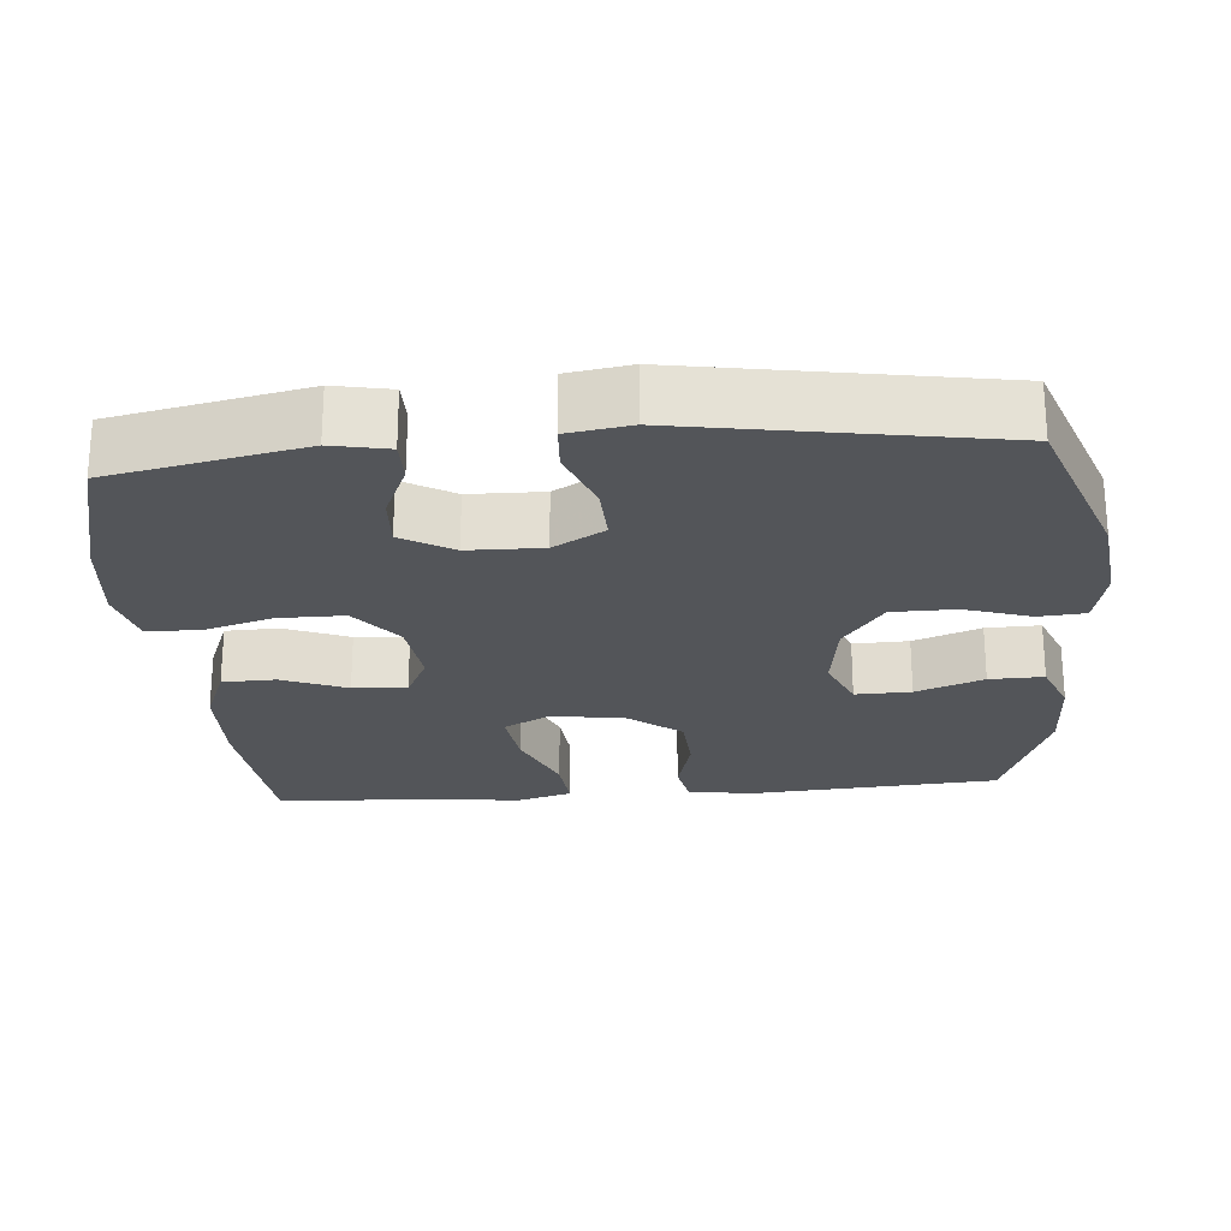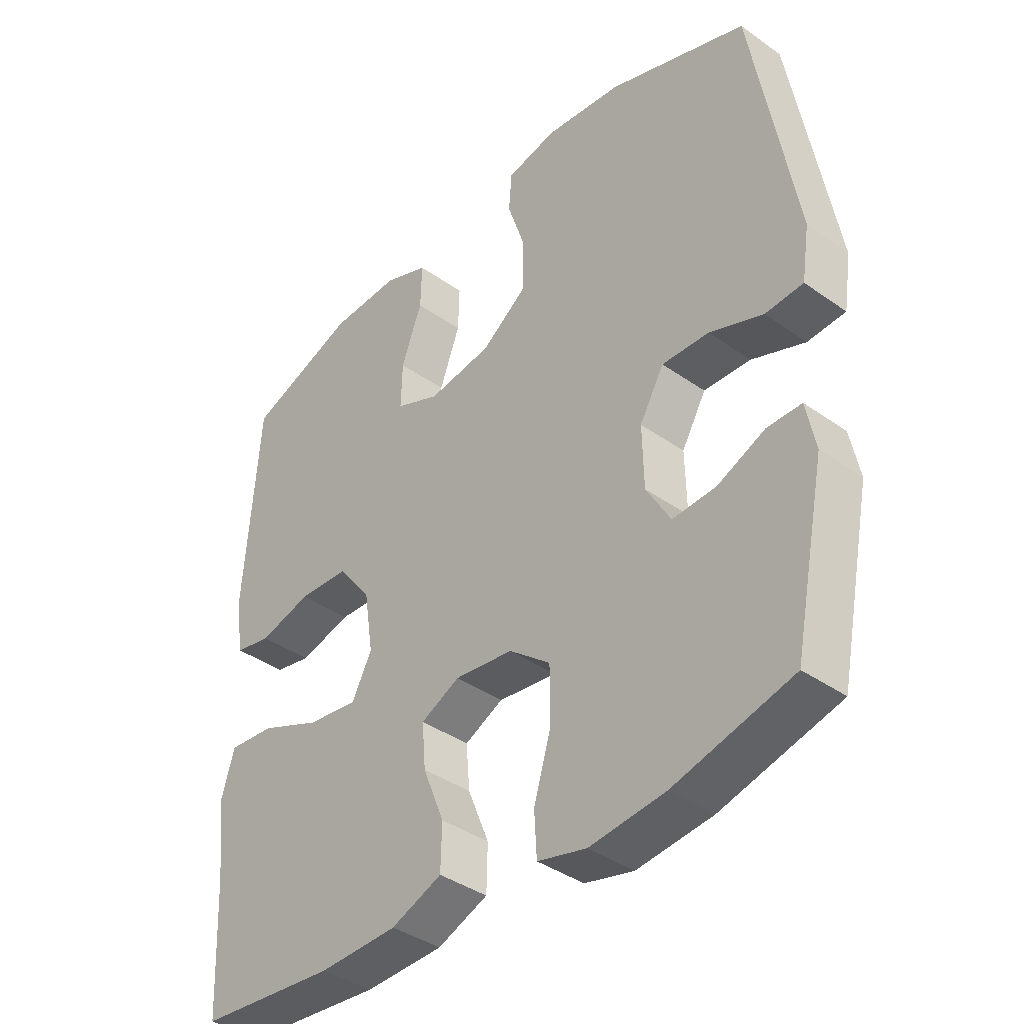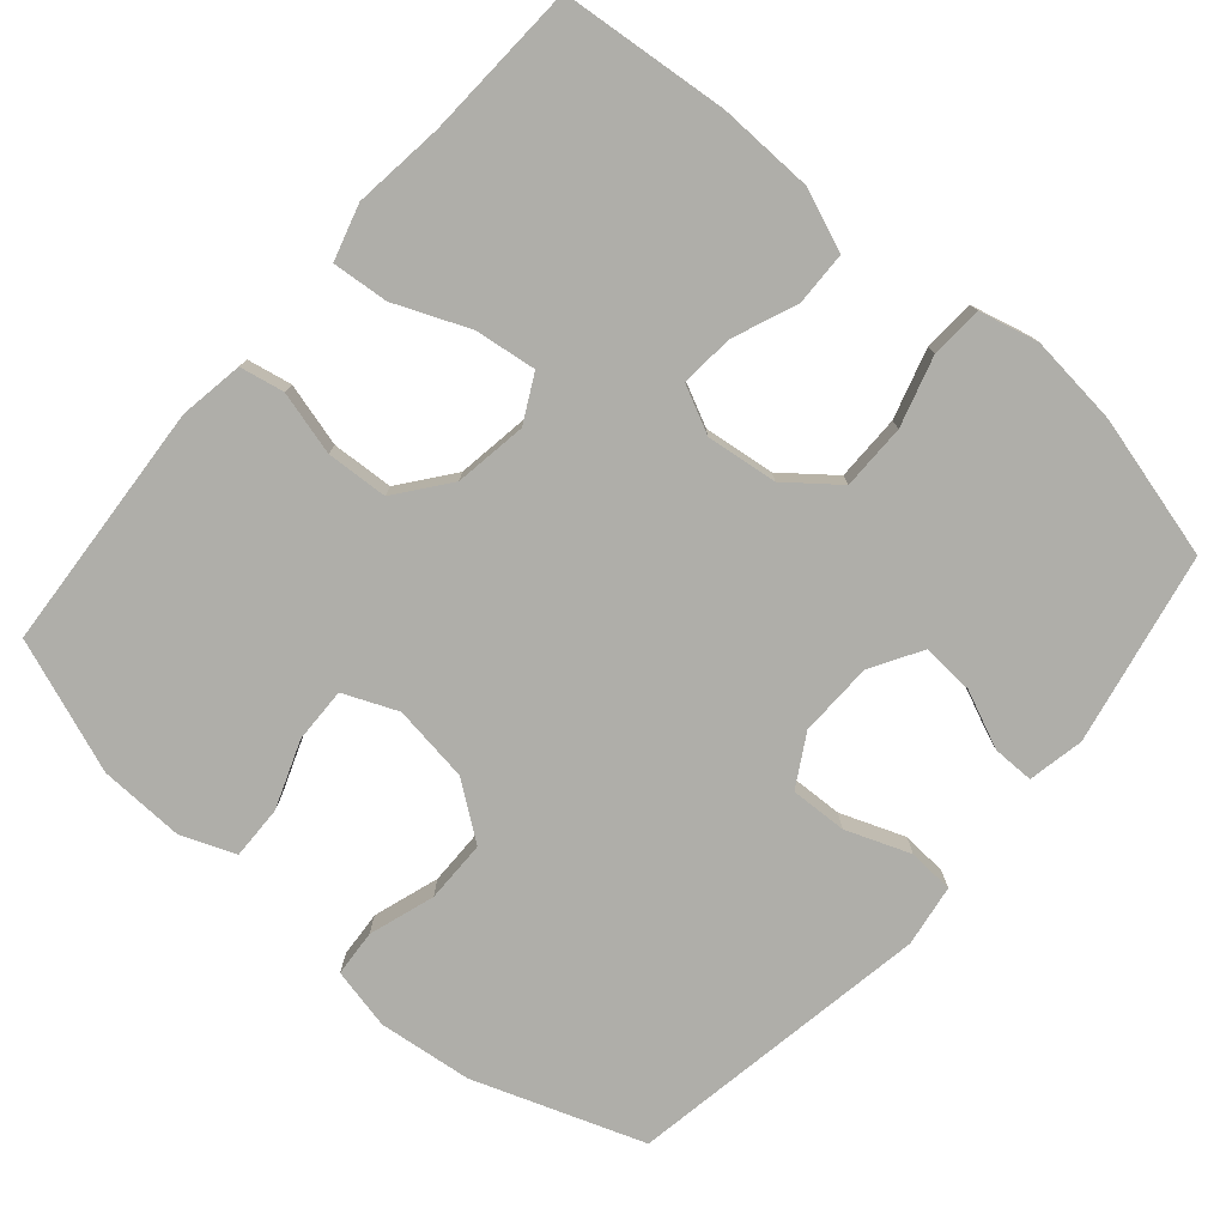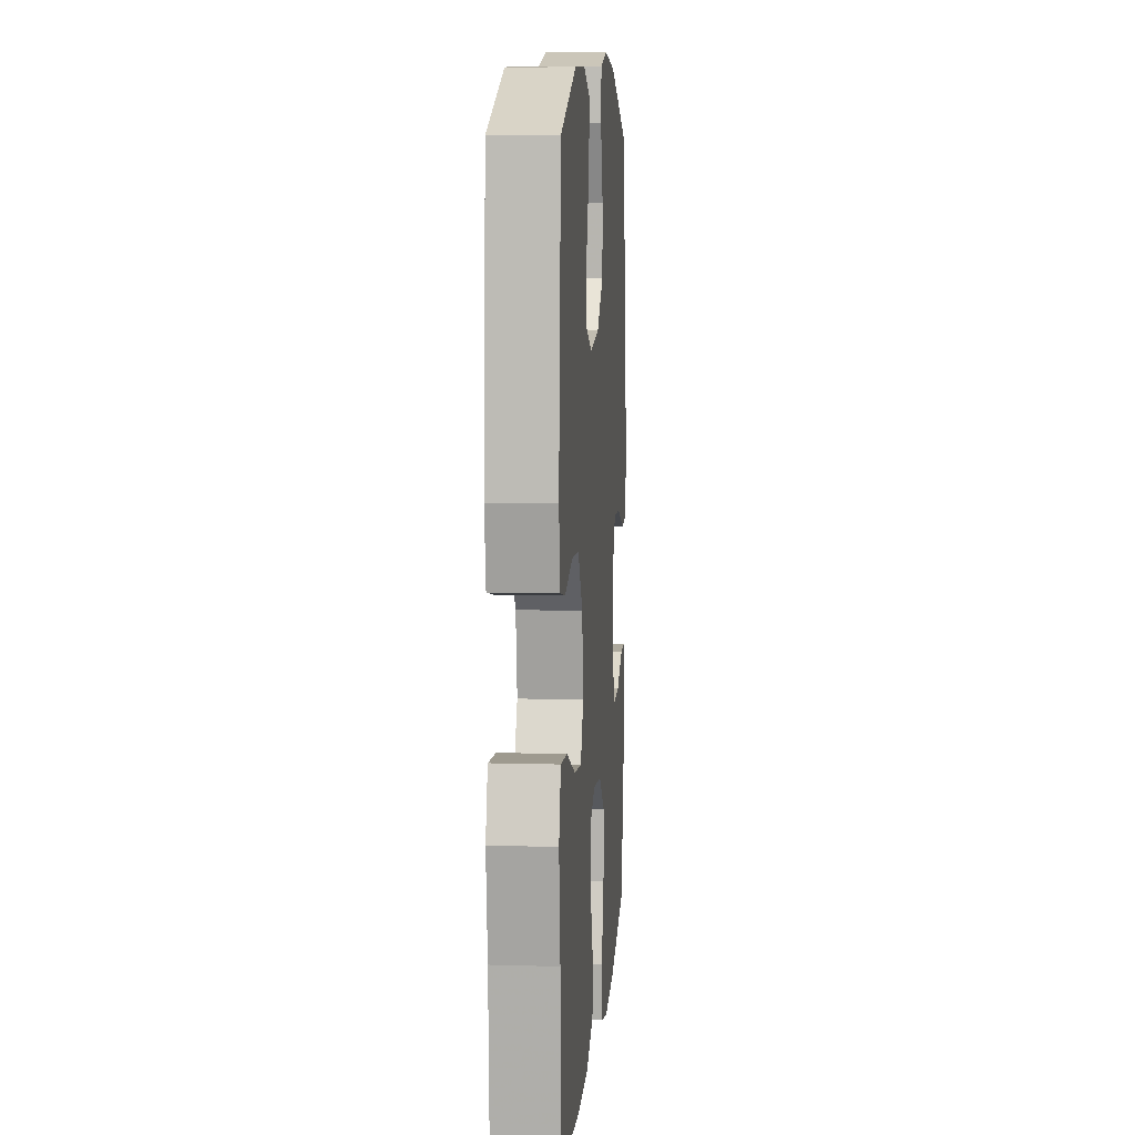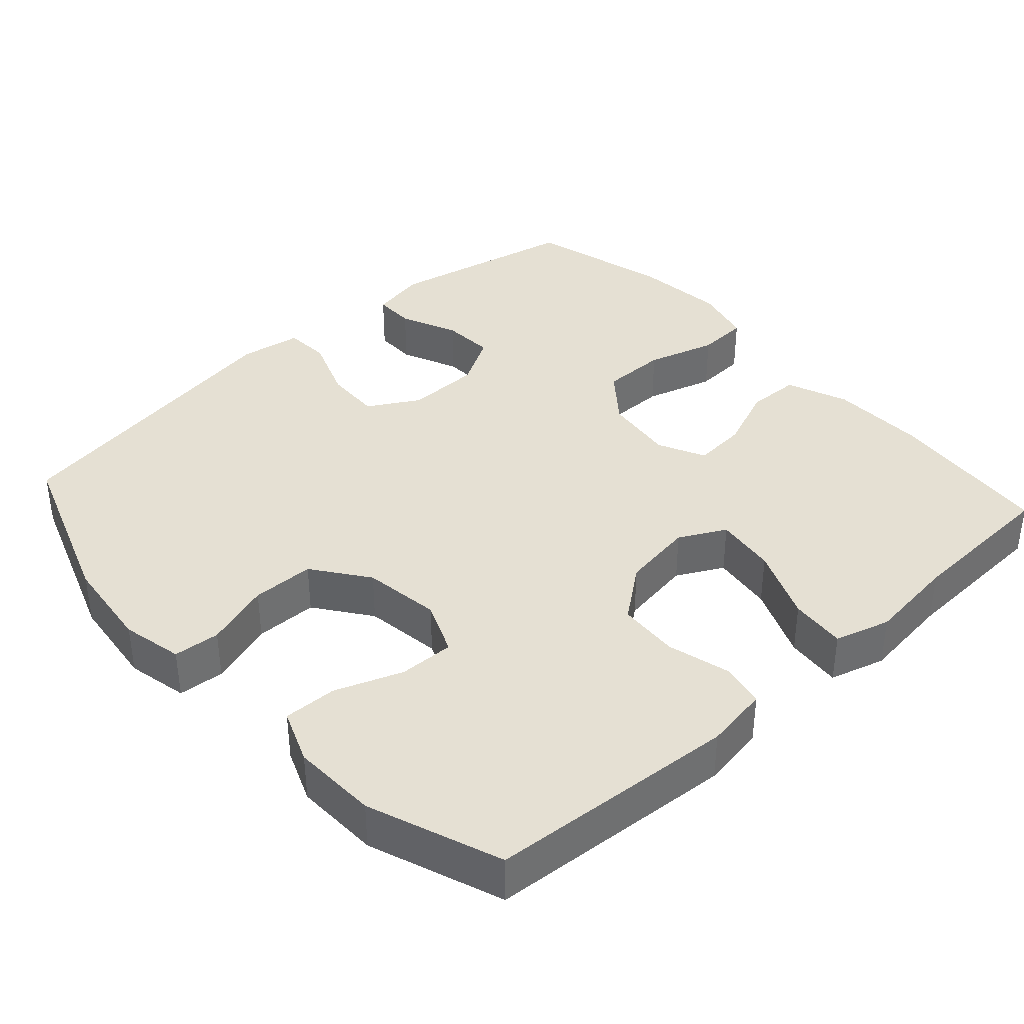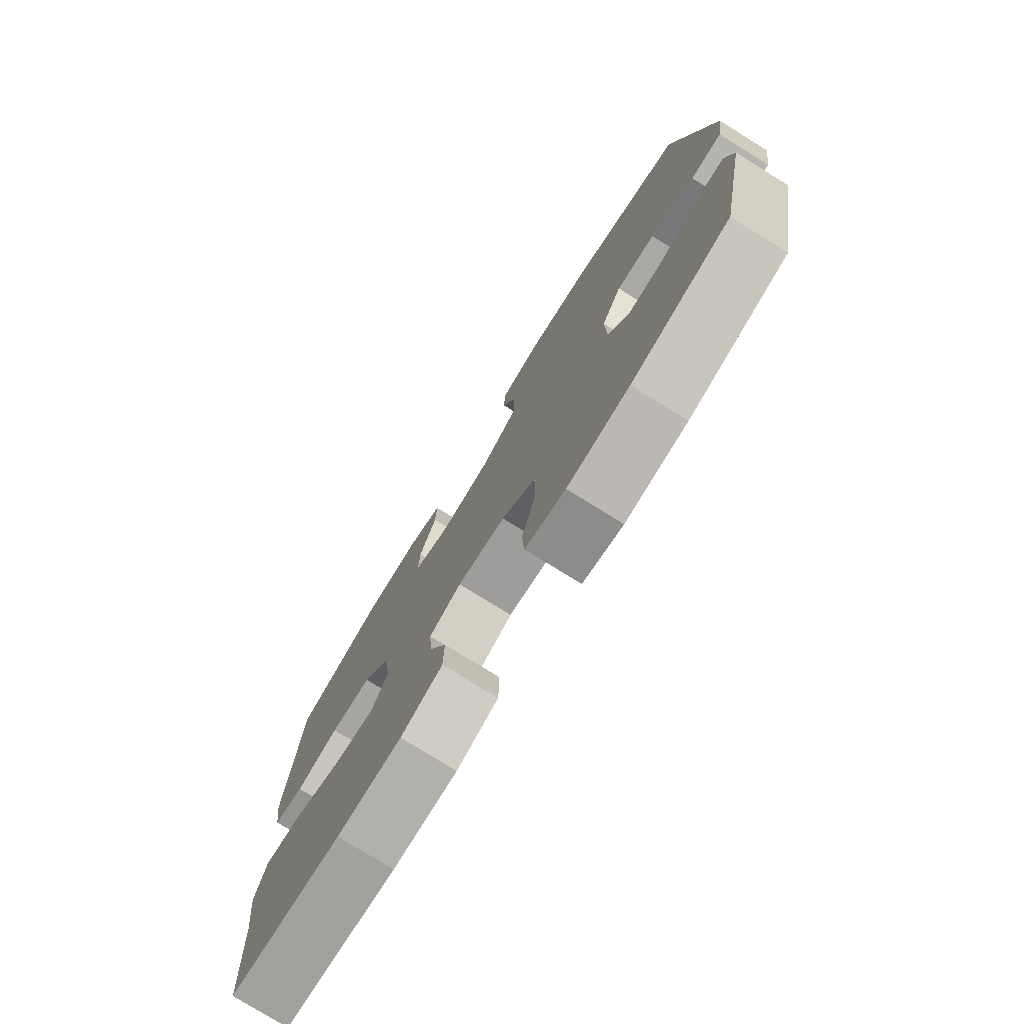
<metadata>
{"format":"obj","ext":"obj","renderer":"f3d","projection":"perspective","resolution":1024,"background":"white","views":[{"elev":-24.0,"azim":-85.2,"up":"+Y"},{"elev":-39.3,"azim":-131.5,"up":"+Z"},{"elev":-77.5,"azim":139.1,"up":"+Y"},{"elev":8.8,"azim":94.5,"up":"+Z"},{"elev":38.1,"azim":47.9,"up":"+Y"},{"elev":-77.3,"azim":-121.8,"up":"+Z"}]}
</metadata>
<code>
v -0.5 0.07 -0.5
v -0.553 0.07 -0.241
v -0.538 0.07 -0.165
v -0.482 0.07 -0.165
v -0.404 0.07 -0.199
v -0.333 0.07 -0.203
v -0.293 0.07 -0.134
v -0.291 0.07 -0.034
v -0.331 0.07 0.035
v -0.408 0.07 0.032
v -0.495 0.07 -0.001
v -0.557 0.07 0.003
v -0.57 0.07 0.087
v -0.5 0.07 0.5
v -0.271 0.07 0.582
v -0.144 0.07 0.597
v -0.061 0.07 0.579
v -0.056 0.07 0.516
v -0.085 0.07 0.427
v -0.084 0.07 0.342
v -0.009 0.07 0.287
v 0.096 0.07 0.272
v 0.169 0.07 0.303
v 0.167 0.07 0.378
v 0.133 0.07 0.469
v 0.131 0.07 0.542
v 0.204 0.07 0.571
v 0.32 0.07 0.567
v 0.5 0.07 0.5
v 0.524 0.07 0.162
v 0.51 0.07 0.075
v 0.45 0.07 0.063
v 0.364 0.07 0.086
v 0.281 0.07 0.081
v 0.226 0.07 0.01
v 0.211 0.07 -0.088
v 0.244 0.07 -0.151
v 0.327 0.07 -0.14
v 0.427 0.07 -0.098
v 0.503 0.07 -0.091
v 0.525 0.07 -0.166
v 0.51 0.07 -0.288
v 0.5 0.07 -0.5
v 0.274 0.07 -0.522
v 0.145 0.07 -0.519
v 0.062 0.07 -0.486
v 0.06 0.07 -0.414
v 0.095 0.07 -0.327
v 0.101 0.07 -0.255
v 0.037 0.07 -0.224
v -0.059 0.07 -0.236
v -0.127 0.07 -0.29
v -0.127 0.07 -0.379
v -0.099 0.07 -0.473
v -0.103 0.07 -0.543
v -0.183 0.07 -0.563
v -0.306 0.07 -0.55
v -0.5 0 -0.5
v -0.553 0 -0.241
v -0.538 0 -0.165
v -0.482 0 -0.165
v -0.404 0 -0.199
v -0.333 0 -0.203
v -0.293 0 -0.134
v -0.291 0 -0.034
v -0.331 0 0.035
v -0.408 0 0.032
v -0.495 0 -0.001
v -0.557 0 0.003
v -0.57 0 0.087
v -0.5 0 0.5
v -0.271 0 0.582
v -0.144 0 0.597
v -0.061 0 0.579
v -0.056 0 0.516
v -0.085 0 0.427
v -0.084 0 0.342
v -0.009 0 0.287
v 0.096 0 0.272
v 0.169 0 0.303
v 0.167 0 0.378
v 0.133 0 0.469
v 0.131 0 0.542
v 0.204 0 0.571
v 0.32 0 0.567
v 0.5 0 0.5
v 0.524 0 0.162
v 0.51 0 0.075
v 0.45 0 0.063
v 0.364 0 0.086
v 0.281 0 0.081
v 0.226 0 0.01
v 0.211 0 -0.088
v 0.244 0 -0.151
v 0.327 0 -0.14
v 0.427 0 -0.098
v 0.503 0 -0.091
v 0.525 0 -0.166
v 0.51 0 -0.288
v 0.5 0 -0.5
v 0.274 0 -0.522
v 0.145 0 -0.519
v 0.062 0 -0.486
v 0.06 0 -0.414
v 0.095 0 -0.327
v 0.101 0 -0.255
v 0.037 0 -0.224
v -0.059 0 -0.236
v -0.127 0 -0.29
v -0.127 0 -0.379
v -0.099 0 -0.473
v -0.103 0 -0.543
v -0.183 0 -0.563
v -0.306 0 -0.55
f 3 4 5
f 2 3 5
f 1 2 5
f 57 1 5
f 56 57 5
f 55 56 5
f 54 55 5
f 53 54 5
f 52 53 5 6
f 51 52 6 7
f 50 51 7 8
f 49 50 8 9
f 46 47 48
f 45 46 48
f 44 45 48
f 43 44 48
f 42 43 48
f 42 48 49
f 41 42 49
f 40 41 49
f 39 40 49
f 38 39 49
f 37 38 49
f 36 37 49 9
f 31 32 33
f 30 31 33
f 29 30 33
f 28 29 33
f 27 28 33
f 26 27 33
f 25 26 33
f 24 25 33
f 23 24 33 34
f 22 23 34 35
f 17 18 19
f 16 17 19
f 15 16 19
f 14 15 19
f 13 14 19
f 12 13 19
f 11 12 19
f 10 11 19
f 9 10 19 20
f 35 36 9
f 22 35 9
f 21 22 9
f 9 20 21
f 62 61 60
f 62 60 59
f 62 59 58
f 62 58 114
f 62 114 113
f 62 113 112
f 62 112 111
f 62 111 110
f 63 62 110 109
f 64 63 109 108
f 65 64 108 107
f 66 65 107 106
f 105 104 103
f 105 103 102
f 105 102 101
f 105 101 100
f 105 100 99
f 106 105 99
f 106 99 98
f 106 98 97
f 106 97 96
f 106 96 95
f 106 95 94
f 66 106 94 93
f 90 89 88
f 90 88 87
f 90 87 86
f 90 86 85
f 90 85 84
f 90 84 83
f 90 83 82
f 90 82 81
f 91 90 81 80
f 92 91 80 79
f 76 75 74
f 76 74 73
f 76 73 72
f 76 72 71
f 76 71 70
f 76 70 69
f 76 69 68
f 76 68 67
f 77 76 67 66
f 66 93 92
f 66 92 79
f 66 79 78
f 78 77 66
f 1 58 59 2
f 2 59 60 3
f 3 60 61 4
f 4 61 62 5
f 5 62 63 6
f 6 63 64 7
f 7 64 65 8
f 8 65 66 9
f 9 66 67 10
f 10 67 68 11
f 11 68 69 12
f 12 69 70 13
f 13 70 71 14
f 14 71 72 15
f 15 72 73 16
f 16 73 74 17
f 17 74 75 18
f 18 75 76 19
f 19 76 77 20
f 20 77 78 21
f 21 78 79 22
f 22 79 80 23
f 23 80 81 24
f 24 81 82 25
f 25 82 83 26
f 26 83 84 27
f 27 84 85 28
f 28 85 86 29
f 29 86 87 30
f 30 87 88 31
f 31 88 89 32
f 32 89 90 33
f 33 90 91 34
f 34 91 92 35
f 35 92 93 36
f 36 93 94 37
f 37 94 95 38
f 38 95 96 39
f 39 96 97 40
f 40 97 98 41
f 41 98 99 42
f 42 99 100 43
f 43 100 101 44
f 44 101 102 45
f 45 102 103 46
f 46 103 104 47
f 47 104 105 48
f 48 105 106 49
f 49 106 107 50
f 50 107 108 51
f 51 108 109 52
f 52 109 110 53
f 53 110 111 54
f 54 111 112 55
f 55 112 113 56
f 56 113 114 57
f 57 114 58 1

</code>
